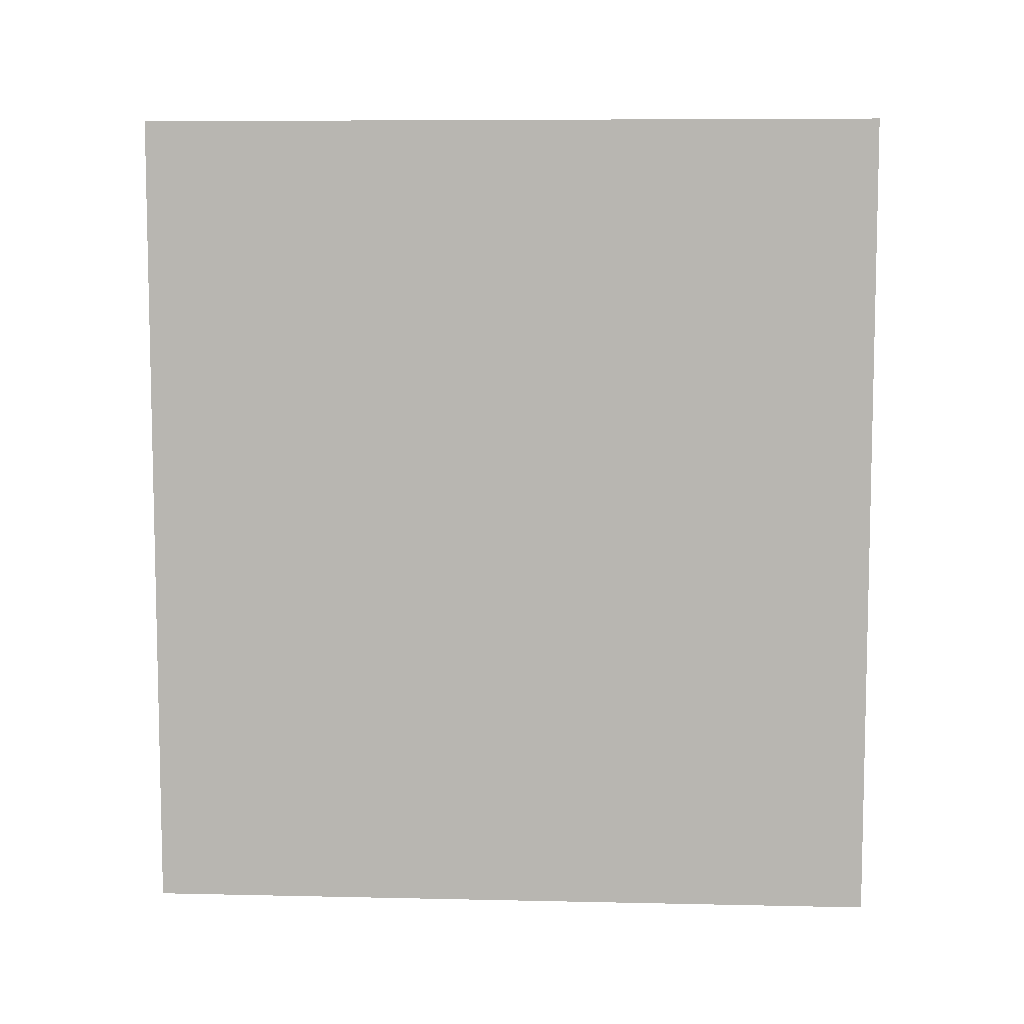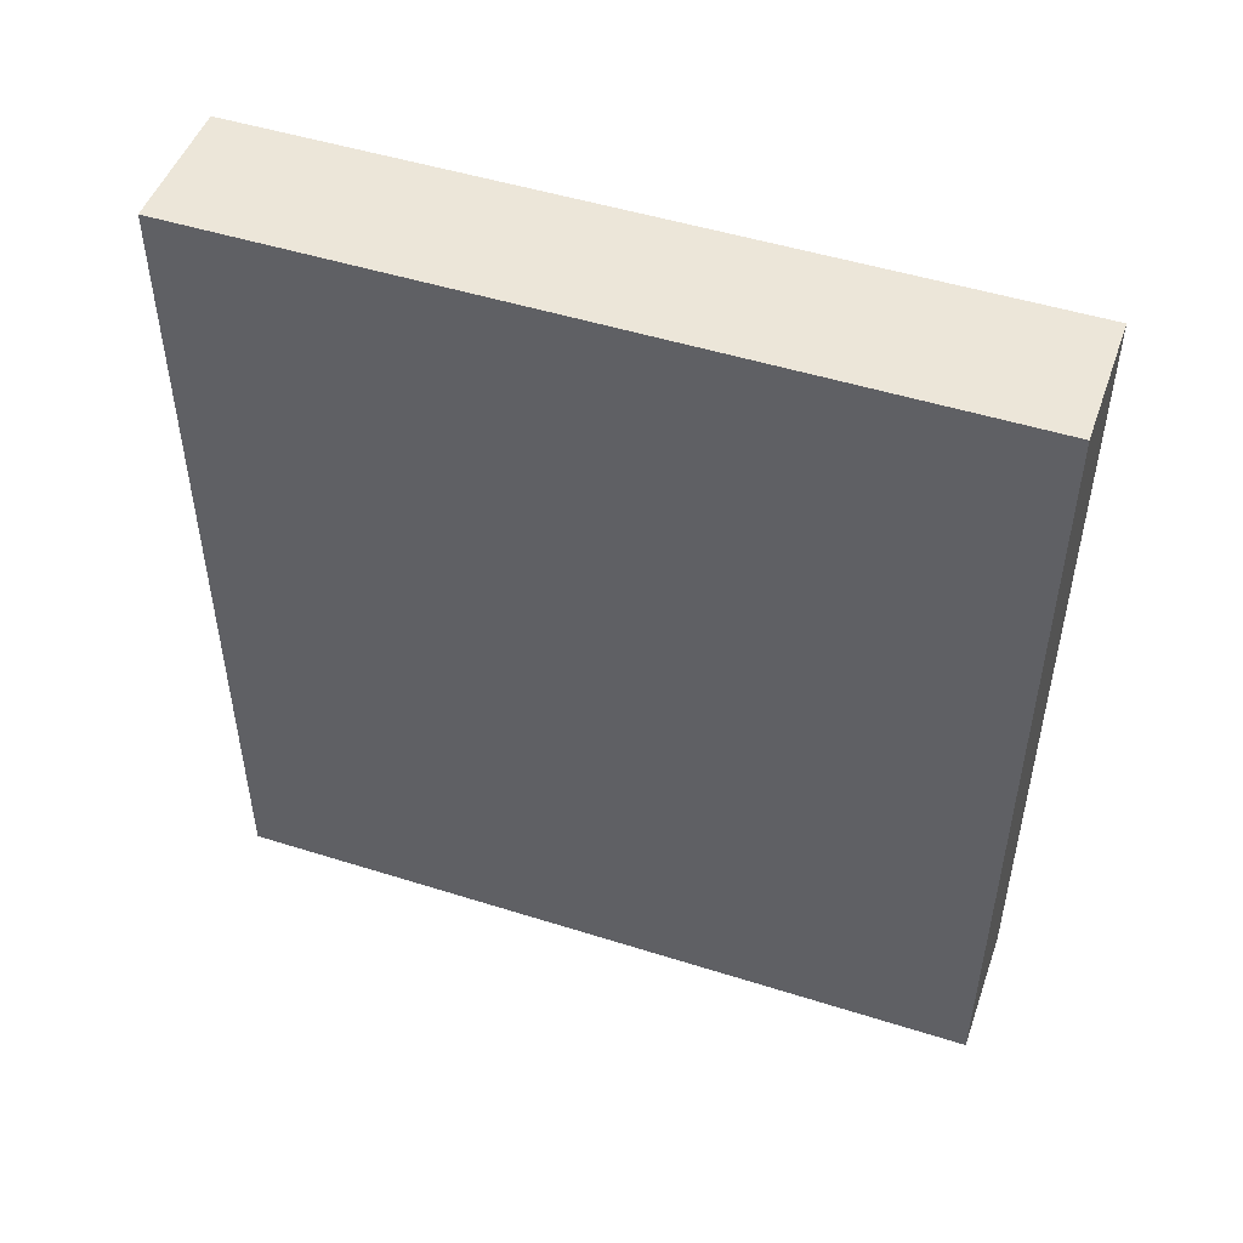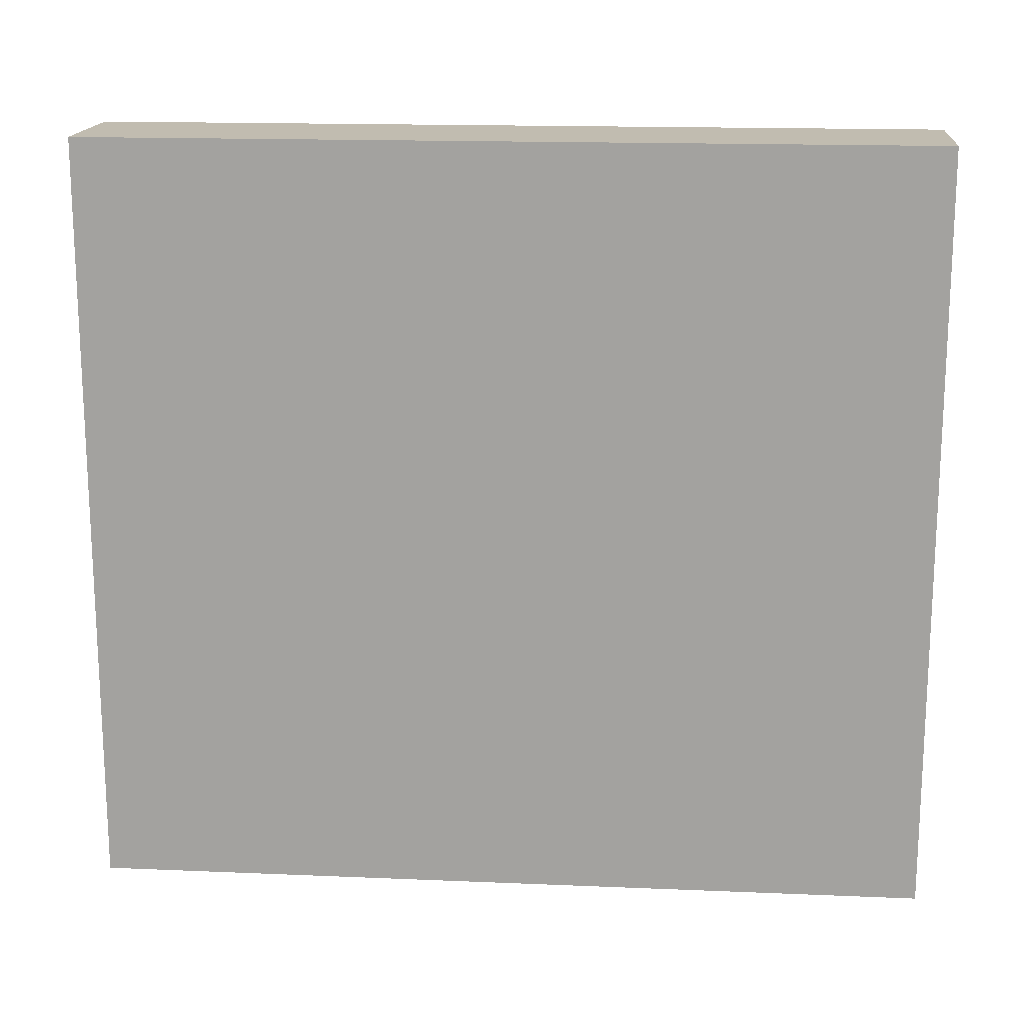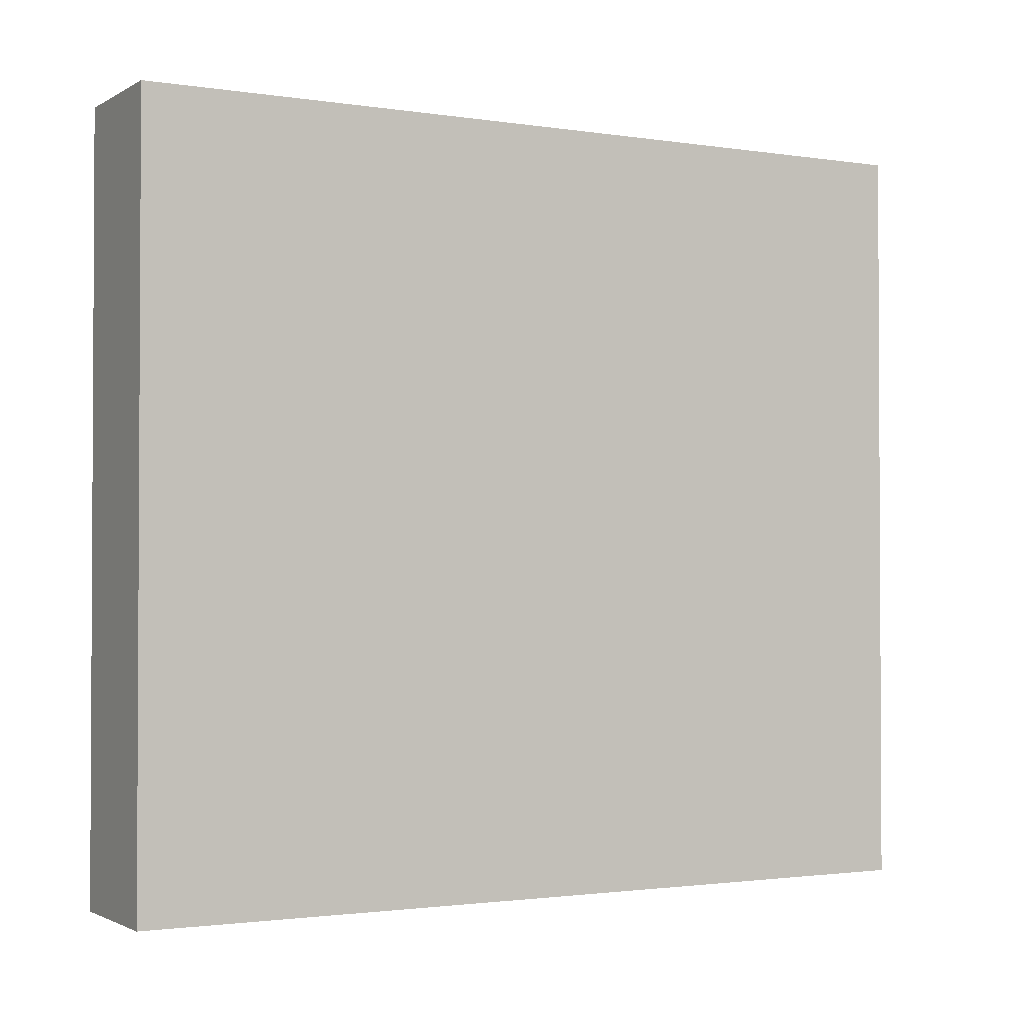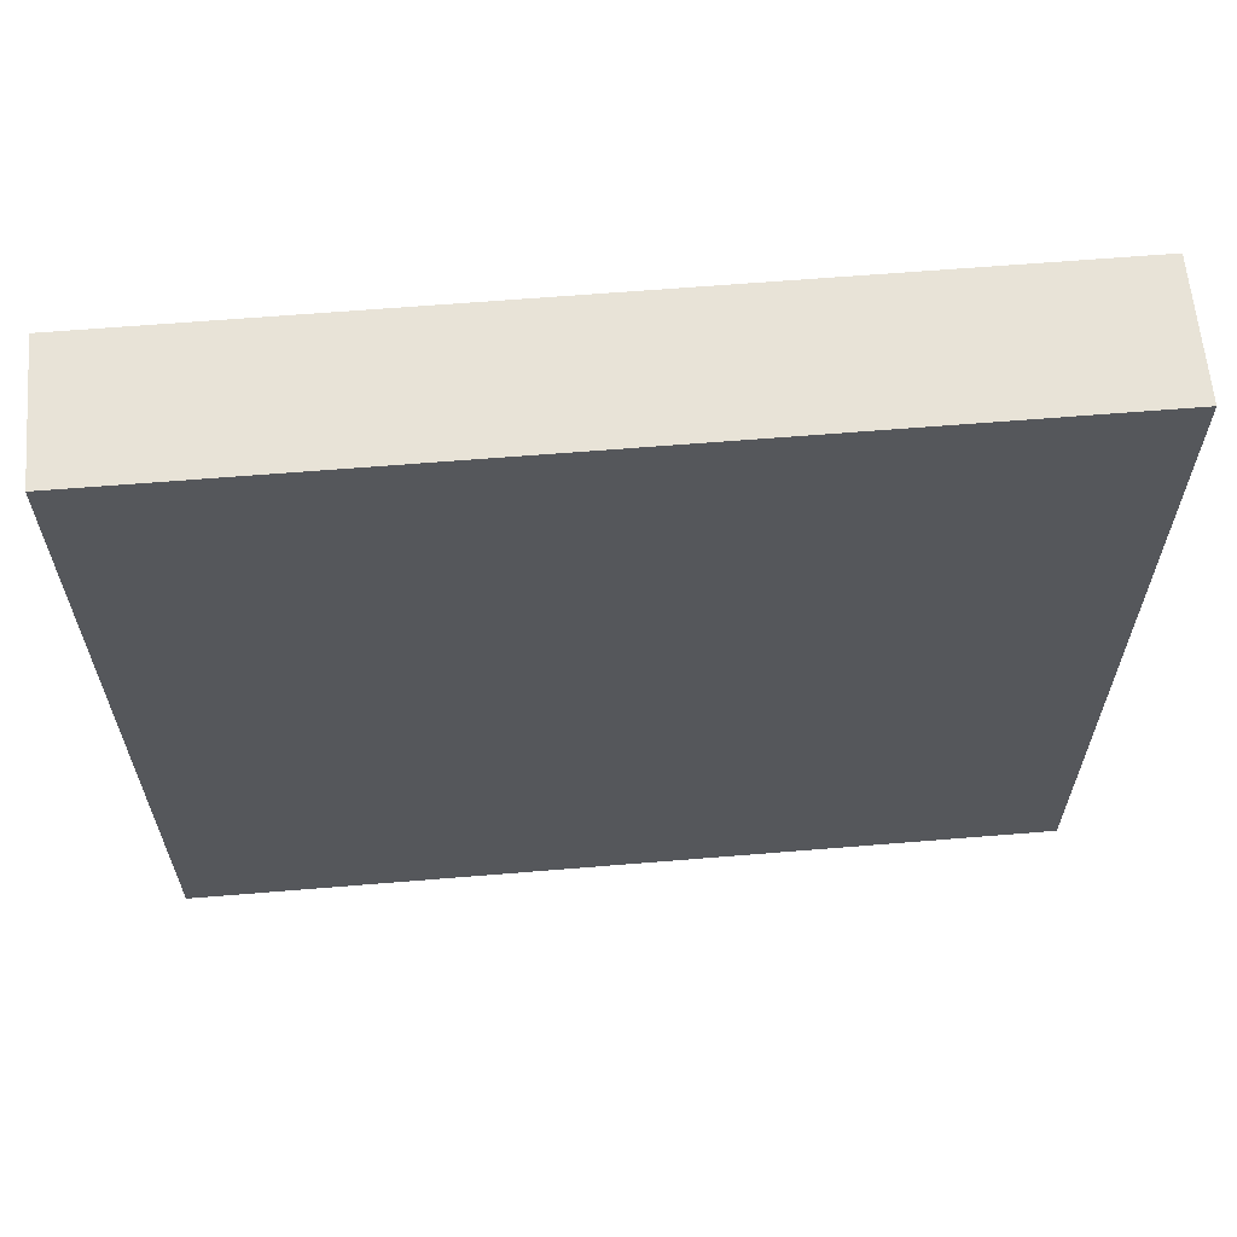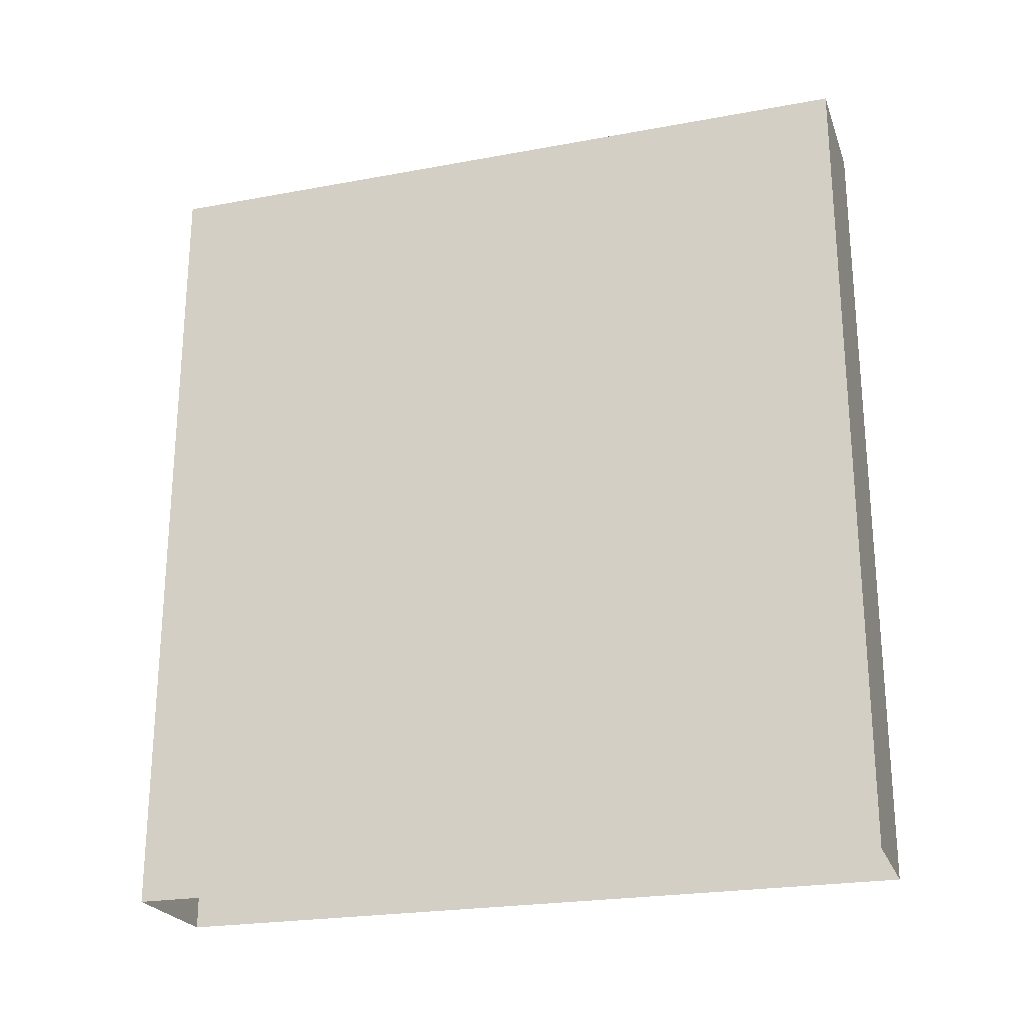
<metadata>
{"format":"obj","ext":"obj","renderer":"f3d","projection":"perspective","resolution":1024,"background":"white","views":[{"elev":7.6,"azim":-86.4,"up":"+Y"},{"elev":49.2,"azim":-70.7,"up":"+Y"},{"elev":16.5,"azim":94.9,"up":"+Z"},{"elev":-1.7,"azim":-119.0,"up":"+Z"},{"elev":62.3,"azim":-94.8,"up":"+Z"},{"elev":-23.5,"azim":107.3,"up":"+Y"}]}
</metadata>
<code>
g default
v 1.166 -7.385 6.73
v 1.166 7.385 6.73
v 1.166 7.385 -6.73
v 1.166 -7.385 -6.73
v -1.166 7.385 6.73
v -1.166 7.385 -6.73
v 1.166 7.385 -6.73
v 1.166 7.385 6.73
v 1.166 -7.385 -6.73
v 1.166 7.385 -6.73
v -1.166 7.385 -6.73
v -1.166 -7.385 -6.73
v -1.166 -7.385 6.73
v -1.166 7.385 6.73
v 1.166 7.385 6.73
v 1.166 -7.385 6.73
v -1.166 -7.385 -6.73
v -1.166 7.385 -6.73
v -1.166 7.385 6.73
v -1.166 -7.385 6.73
g initialShadingGroup polySurface726
f 1 3 2
f 1 4 3
f 5 7 6
f 5 8 7
f 9 11 10
f 9 12 11
f 13 15 14
f 13 16 15
f 17 19 18
f 17 20 19

</code>
